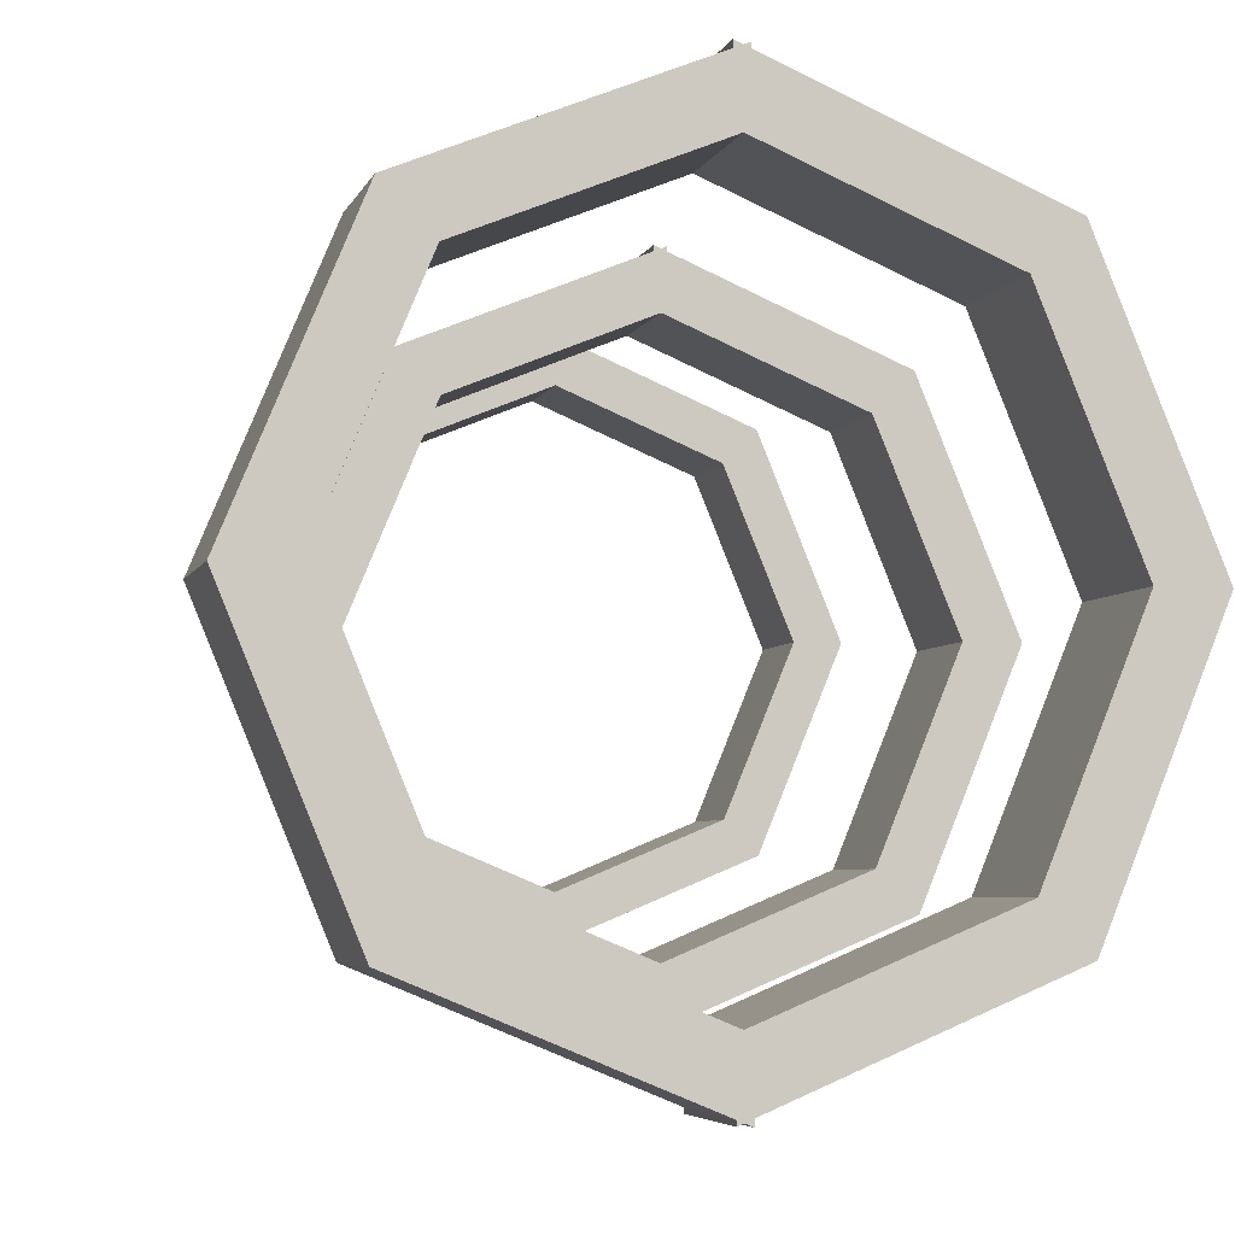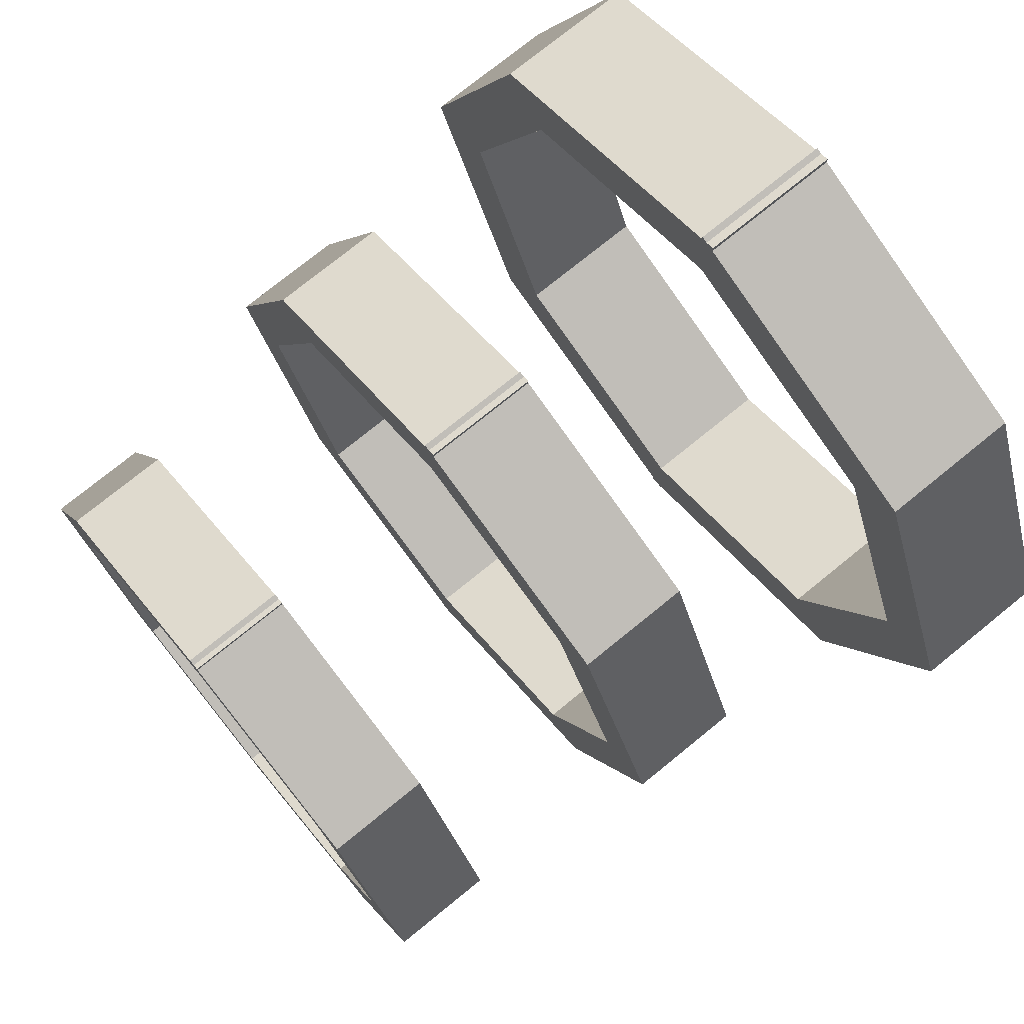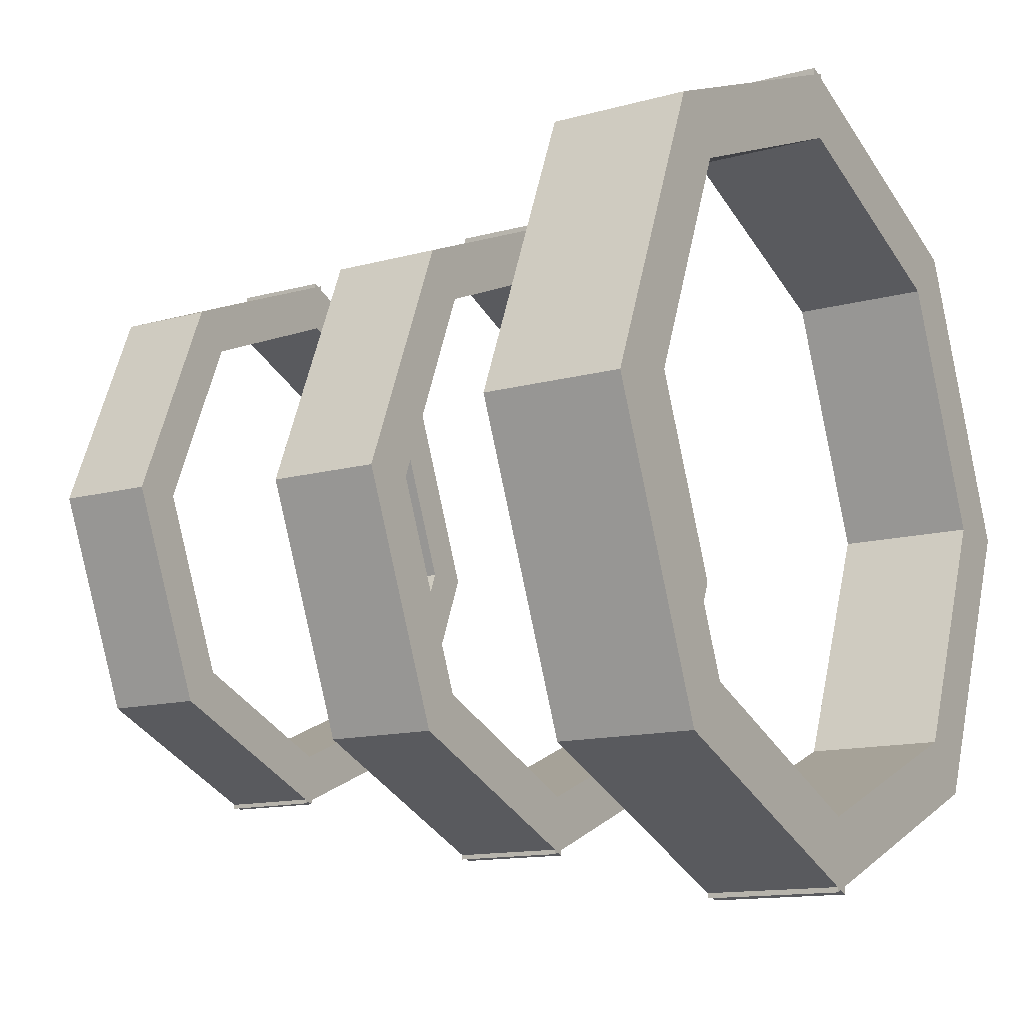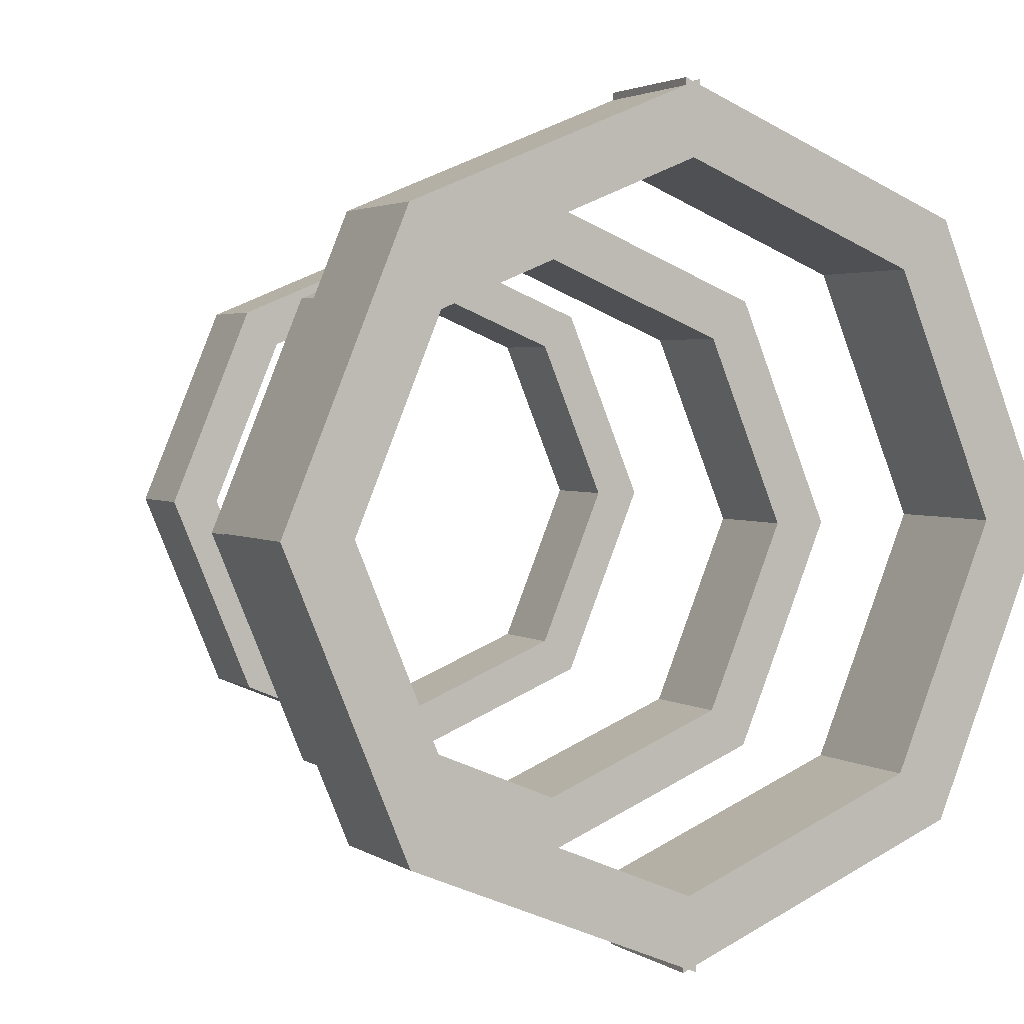
<metadata>
{"format":"obj","ext":"obj","renderer":"f3d","projection":"perspective","resolution":1024,"background":"white","views":[{"elev":-5.2,"azim":74.9,"up":"+Z"},{"elev":75.3,"azim":-39.1,"up":"+Z"},{"elev":-13.0,"azim":32.5,"up":"+Z"},{"elev":2.8,"azim":63.2,"up":"+Z"}]}
</metadata>
<code>
g GunEnd
v -6.232 0.4642 -12.23
v -6.232 1.321 -11.88
v -6.636 0.4642 -12.23
v -6.636 1.321 -11.88
v -6.232 1.178 -11.73
v -6.232 0.4642 -12.03
v -6.636 1.178 -11.73
v -6.636 0.4642 -12.03
v -6.636 0.4642 -12.23
v -6.636 0.4642 -12.03
v -6.232 0.4642 -12.23
v -6.232 0.4642 -12.03
v -6.232 1.321 -11.88
v -6.232 1.676 -11.02
v -6.636 1.321 -11.88
v -6.636 1.676 -11.02
v -6.232 1.474 -11.02
v -6.232 1.178 -11.73
v -6.636 1.474 -11.02
v -6.636 1.178 -11.73
v -6.232 1.676 -11.02
v -6.232 1.321 -10.16
v -6.636 1.676 -11.02
v -6.636 1.321 -10.16
v -6.232 1.178 -10.31
v -6.232 1.474 -11.02
v -6.636 1.178 -10.31
v -6.636 1.474 -11.02
v -6.232 1.321 -10.16
v -6.232 0.4642 -9.808
v -6.636 1.321 -10.16
v -6.636 0.4642 -9.808
v -6.232 0.4642 -10.01
v -6.232 1.178 -10.31
v -6.636 0.4642 -10.01
v -6.636 1.178 -10.31
v -6.636 0.4642 -10.01
v -6.636 0.4642 -9.808
v -6.232 0.4642 -10.01
v -6.232 0.4642 -9.808
v -6.636 0.4642 -12.23
v -6.636 1.321 -11.88
v -6.636 0.4642 -12.03
v -6.636 1.178 -11.73
v -6.232 1.321 -11.88
v -6.232 0.4642 -12.23
v -6.232 1.178 -11.73
v -6.232 0.4642 -12.03
v -6.636 1.321 -11.88
v -6.636 1.676 -11.02
v -6.636 1.178 -11.73
v -6.636 1.474 -11.02
v -6.232 1.676 -11.02
v -6.232 1.321 -11.88
v -6.232 1.474 -11.02
v -6.232 1.178 -11.73
v -6.636 1.676 -11.02
v -6.636 1.321 -10.16
v -6.636 1.474 -11.02
v -6.636 1.178 -10.31
v -6.232 1.321 -10.16
v -6.232 1.676 -11.02
v -6.232 1.178 -10.31
v -6.232 1.474 -11.02
v -6.636 1.321 -10.16
v -6.636 0.4642 -9.808
v -6.636 1.178 -10.31
v -6.636 0.4642 -10.01
v -6.232 0.4642 -9.808
v -6.232 1.321 -10.16
v -6.232 0.4642 -10.01
v -6.232 1.178 -10.31
v -7.197 0.5512 -12.07
v -7.197 1.258 -11.78
v -7.53 0.5512 -12.07
v -7.53 1.258 -11.78
v -7.197 1.14 -11.66
v -7.197 0.5512 -11.91
v -7.53 1.14 -11.66
v -7.53 0.5512 -11.91
v -7.53 0.5512 -12.07
v -7.53 0.5512 -11.91
v -7.197 0.5512 -12.07
v -7.197 0.5512 -11.91
v -7.197 1.258 -11.78
v -7.197 1.551 -11.07
v -7.53 1.258 -11.78
v -7.53 1.551 -11.07
v -7.197 1.384 -11.07
v -7.197 1.14 -11.66
v -7.53 1.384 -11.07
v -7.53 1.14 -11.66
v -7.197 1.551 -11.07
v -7.197 1.258 -10.37
v -7.53 1.551 -11.07
v -7.53 1.258 -10.37
v -7.197 1.14 -10.48
v -7.197 1.384 -11.07
v -7.53 1.14 -10.48
v -7.53 1.384 -11.07
v -7.197 1.258 -10.37
v -7.197 0.5512 -10.07
v -7.53 1.258 -10.37
v -7.53 0.5512 -10.07
v -7.197 0.5512 -10.24
v -7.197 1.14 -10.48
v -7.53 0.5512 -10.24
v -7.53 1.14 -10.48
v -7.53 0.5512 -10.24
v -7.53 0.5512 -10.07
v -7.197 0.5512 -10.24
v -7.197 0.5512 -10.07
v -7.53 0.5512 -12.07
v -7.53 1.258 -11.78
v -7.53 0.5512 -11.91
v -7.53 1.14 -11.66
v -7.197 1.258 -11.78
v -7.197 0.5512 -12.07
v -7.197 1.14 -11.66
v -7.197 0.5512 -11.91
v -7.53 1.258 -11.78
v -7.53 1.551 -11.07
v -7.53 1.14 -11.66
v -7.53 1.384 -11.07
v -7.197 1.551 -11.07
v -7.197 1.258 -11.78
v -7.197 1.384 -11.07
v -7.197 1.14 -11.66
v -7.53 1.551 -11.07
v -7.53 1.258 -10.37
v -7.53 1.384 -11.07
v -7.53 1.14 -10.48
v -7.197 1.258 -10.37
v -7.197 1.551 -11.07
v -7.197 1.14 -10.48
v -7.197 1.384 -11.07
v -7.53 1.258 -10.37
v -7.53 0.5512 -10.07
v -7.53 1.14 -10.48
v -7.53 0.5512 -10.24
v -7.197 0.5512 -10.07
v -7.197 1.258 -10.37
v -7.197 0.5512 -10.24
v -7.197 1.14 -10.48
v -7.197 0.5868 -10.07
v -7.197 -0.12 -10.37
v -7.53 0.5868 -10.07
v -7.53 -0.12 -10.37
v -7.197 -0.002168 -10.48
v -7.197 0.5868 -10.24
v -7.53 -0.002168 -10.48
v -7.53 0.5868 -10.24
v -7.53 0.5868 -10.07
v -7.53 0.5868 -10.24
v -7.197 0.5868 -10.07
v -7.197 0.5868 -10.24
v -7.197 -0.12 -10.37
v -7.197 -0.4127 -11.07
v -7.53 -0.12 -10.37
v -7.53 -0.4127 -11.07
v -7.197 -0.2461 -11.07
v -7.197 -0.002168 -10.48
v -7.53 -0.2461 -11.07
v -7.53 -0.002168 -10.48
v -7.197 -0.4127 -11.07
v -7.197 -0.12 -11.78
v -7.53 -0.4127 -11.07
v -7.53 -0.12 -11.78
v -7.197 -0.002168 -11.66
v -7.197 -0.2461 -11.07
v -7.53 -0.002168 -11.66
v -7.53 -0.2461 -11.07
v -7.197 -0.12 -11.78
v -7.197 0.5868 -12.07
v -7.53 -0.12 -11.78
v -7.53 0.5868 -12.07
v -7.197 0.5868 -11.91
v -7.197 -0.002168 -11.66
v -7.53 0.5868 -11.91
v -7.53 -0.002168 -11.66
v -7.53 0.5868 -11.91
v -7.53 0.5868 -12.07
v -7.197 0.5868 -11.91
v -7.197 0.5868 -12.07
v -7.53 0.5868 -10.07
v -7.53 -0.12 -10.37
v -7.53 0.5868 -10.24
v -7.53 -0.002168 -10.48
v -7.197 -0.12 -10.37
v -7.197 0.5868 -10.07
v -7.197 -0.002168 -10.48
v -7.197 0.5868 -10.24
v -7.53 -0.12 -10.37
v -7.53 -0.4127 -11.07
v -7.53 -0.002168 -10.48
v -7.53 -0.2461 -11.07
v -7.197 -0.4127 -11.07
v -7.197 -0.12 -10.37
v -7.197 -0.2461 -11.07
v -7.197 -0.002168 -10.48
v -7.53 -0.4127 -11.07
v -7.53 -0.12 -11.78
v -7.53 -0.2461 -11.07
v -7.53 -0.002168 -11.66
v -7.197 -0.12 -11.78
v -7.197 -0.4127 -11.07
v -7.197 -0.002168 -11.66
v -7.197 -0.2461 -11.07
v -7.53 -0.12 -11.78
v -7.53 0.5868 -12.07
v -7.53 -0.002168 -11.66
v -7.53 0.5868 -11.91
v -7.197 0.5868 -12.07
v -7.197 -0.12 -11.78
v -7.197 0.5868 -11.91
v -7.197 -0.002168 -11.66
v -8.095 0.5313 -10.14
v -8.095 -0.08061 -10.39
v -8.383 0.5313 -10.14
v -8.383 -0.08061 -10.39
v -8.095 0.02137 -10.5
v -8.095 0.5313 -10.28
v -8.383 0.02137 -10.5
v -8.383 0.5313 -10.28
v -8.383 0.5313 -10.14
v -8.383 0.5313 -10.28
v -8.095 0.5313 -10.14
v -8.095 0.5313 -10.28
v -8.095 -0.08061 -10.39
v -8.095 -0.3341 -11.01
v -8.383 -0.08061 -10.39
v -8.383 -0.3341 -11.01
v -8.095 -0.1898 -11.01
v -8.095 0.02137 -10.5
v -8.383 -0.1898 -11.01
v -8.383 0.02137 -10.5
v -8.095 -0.3341 -11.01
v -8.095 -0.08061 -11.62
v -8.383 -0.3341 -11.01
v -8.383 -0.08061 -11.62
v -8.095 0.02137 -11.52
v -8.095 -0.1898 -11.01
v -8.383 0.02137 -11.52
v -8.383 -0.1898 -11.01
v -8.095 -0.08061 -11.62
v -8.095 0.5313 -11.87
v -8.383 -0.08061 -11.62
v -8.383 0.5313 -11.87
v -8.095 0.5313 -11.73
v -8.095 0.02137 -11.52
v -8.383 0.5313 -11.73
v -8.383 0.02137 -11.52
v -8.383 0.5313 -11.73
v -8.383 0.5313 -11.87
v -8.095 0.5313 -11.73
v -8.095 0.5313 -11.87
v -8.383 0.5313 -10.14
v -8.383 -0.08061 -10.39
v -8.383 0.5313 -10.28
v -8.383 0.02137 -10.5
v -8.095 -0.08061 -10.39
v -8.095 0.5313 -10.14
v -8.095 0.02137 -10.5
v -8.095 0.5313 -10.28
v -8.383 -0.08061 -10.39
v -8.383 -0.3341 -11.01
v -8.383 0.02137 -10.5
v -8.383 -0.1898 -11.01
v -8.095 -0.3341 -11.01
v -8.095 -0.08061 -10.39
v -8.095 -0.1898 -11.01
v -8.095 0.02137 -10.5
v -8.383 -0.3341 -11.01
v -8.383 -0.08061 -11.62
v -8.383 -0.1898 -11.01
v -8.383 0.02137 -11.52
v -8.095 -0.08061 -11.62
v -8.095 -0.3341 -11.01
v -8.095 0.02137 -11.52
v -8.095 -0.1898 -11.01
v -8.383 -0.08061 -11.62
v -8.383 0.5313 -11.87
v -8.383 0.02137 -11.52
v -8.383 0.5313 -11.73
v -8.095 0.5313 -11.87
v -8.095 -0.08061 -11.62
v -8.095 0.5313 -11.73
v -8.095 0.02137 -11.52
v -6.232 0.5068 -9.811
v -6.232 -0.3499 -10.17
v -6.636 0.5068 -9.811
v -6.636 -0.3499 -10.17
v -6.232 -0.2071 -10.31
v -6.232 0.5068 -10.01
v -6.636 -0.2071 -10.31
v -6.636 0.5068 -10.01
v -6.636 0.5068 -9.811
v -6.636 0.5068 -10.01
v -6.232 0.5068 -9.811
v -6.232 0.5068 -10.01
v -6.232 -0.3499 -10.17
v -6.232 -0.7047 -11.02
v -6.636 -0.3499 -10.17
v -6.636 -0.7047 -11.02
v -6.232 -0.5028 -11.02
v -6.232 -0.2071 -10.31
v -6.636 -0.5028 -11.02
v -6.636 -0.2071 -10.31
v -6.232 -0.7047 -11.02
v -6.232 -0.3499 -11.88
v -6.636 -0.7047 -11.02
v -6.636 -0.3499 -11.88
v -6.232 -0.2071 -11.74
v -6.232 -0.5028 -11.02
v -6.636 -0.2071 -11.74
v -6.636 -0.5028 -11.02
v -6.232 -0.3499 -11.88
v -6.232 0.5068 -12.23
v -6.636 -0.3499 -11.88
v -6.636 0.5068 -12.23
v -6.232 0.5068 -12.03
v -6.232 -0.2071 -11.74
v -6.636 0.5068 -12.03
v -6.636 -0.2071 -11.74
v -6.636 0.5068 -12.03
v -6.636 0.5068 -12.23
v -6.232 0.5068 -12.03
v -6.232 0.5068 -12.23
v -6.636 0.5068 -9.811
v -6.636 -0.3499 -10.17
v -6.636 0.5068 -10.01
v -6.636 -0.2071 -10.31
v -6.232 -0.3499 -10.17
v -6.232 0.5068 -9.811
v -6.232 -0.2071 -10.31
v -6.232 0.5068 -10.01
v -6.636 -0.3499 -10.17
v -6.636 -0.7047 -11.02
v -6.636 -0.2071 -10.31
v -6.636 -0.5028 -11.02
v -6.232 -0.7047 -11.02
v -6.232 -0.3499 -10.17
v -6.232 -0.5028 -11.02
v -6.232 -0.2071 -10.31
v -6.636 -0.7047 -11.02
v -6.636 -0.3499 -11.88
v -6.636 -0.5028 -11.02
v -6.636 -0.2071 -11.74
v -6.232 -0.3499 -11.88
v -6.232 -0.7047 -11.02
v -6.232 -0.2071 -11.74
v -6.232 -0.5028 -11.02
v -6.636 -0.3499 -11.88
v -6.636 0.5068 -12.23
v -6.636 -0.2071 -11.74
v -6.636 0.5068 -12.03
v -6.232 0.5068 -12.23
v -6.232 -0.3499 -11.88
v -6.232 0.5068 -12.03
v -6.232 -0.2071 -11.74
v -8.095 0.5007 -11.87
v -8.095 1.113 -11.62
v -8.383 0.5007 -11.87
v -8.383 1.113 -11.62
v -8.095 1.011 -11.52
v -8.095 0.5007 -11.73
v -8.383 1.011 -11.52
v -8.383 0.5007 -11.73
v -8.383 0.5007 -11.87
v -8.383 0.5007 -11.73
v -8.095 0.5007 -11.87
v -8.095 0.5007 -11.73
v -8.095 1.113 -11.62
v -8.095 1.366 -11.01
v -8.383 1.113 -11.62
v -8.383 1.366 -11.01
v -8.095 1.222 -11.01
v -8.095 1.011 -11.52
v -8.383 1.222 -11.01
v -8.383 1.011 -11.52
v -8.095 1.366 -11.01
v -8.095 1.113 -10.39
v -8.383 1.366 -11.01
v -8.383 1.113 -10.39
v -8.095 1.011 -10.5
v -8.095 1.222 -11.01
v -8.383 1.011 -10.5
v -8.383 1.222 -11.01
v -8.095 1.113 -10.39
v -8.095 0.5007 -10.14
v -8.383 1.113 -10.39
v -8.383 0.5007 -10.14
v -8.095 0.5007 -10.28
v -8.095 1.011 -10.5
v -8.383 0.5007 -10.28
v -8.383 1.011 -10.5
v -8.383 0.5007 -10.28
v -8.383 0.5007 -10.14
v -8.095 0.5007 -10.28
v -8.095 0.5007 -10.14
v -8.383 0.5007 -11.87
v -8.383 1.113 -11.62
v -8.383 0.5007 -11.73
v -8.383 1.011 -11.52
v -8.095 1.113 -11.62
v -8.095 0.5007 -11.87
v -8.095 1.011 -11.52
v -8.095 0.5007 -11.73
v -8.383 1.113 -11.62
v -8.383 1.366 -11.01
v -8.383 1.011 -11.52
v -8.383 1.222 -11.01
v -8.095 1.366 -11.01
v -8.095 1.113 -11.62
v -8.095 1.222 -11.01
v -8.095 1.011 -11.52
v -8.383 1.366 -11.01
v -8.383 1.113 -10.39
v -8.383 1.222 -11.01
v -8.383 1.011 -10.5
v -8.095 1.113 -10.39
v -8.095 1.366 -11.01
v -8.095 1.011 -10.5
v -8.095 1.222 -11.01
v -8.383 1.113 -10.39
v -8.383 0.5007 -10.14
v -8.383 1.011 -10.5
v -8.383 0.5007 -10.28
v -8.095 0.5007 -10.14
v -8.095 1.113 -10.39
v -8.095 0.5007 -10.28
v -8.095 1.011 -10.5
f 2 1 3
f 4 2 3
f 6 5 7
f 8 6 7
f 10 9 11
f 12 10 11
f 14 13 15
f 16 14 15
f 18 17 19
f 20 18 19
f 22 21 23
f 24 22 23
f 26 25 27
f 28 26 27
f 30 29 31
f 32 30 31
f 34 33 35
f 36 34 35
f 38 37 39
f 40 38 39
f 42 41 43
f 44 42 43
f 46 45 47
f 48 46 47
f 50 49 51
f 52 50 51
f 54 53 55
f 56 54 55
f 58 57 59
f 60 58 59
f 62 61 63
f 64 62 63
f 66 65 67
f 68 66 67
f 70 69 71
f 72 70 71
f 74 73 75
f 76 74 75
f 78 77 79
f 80 78 79
f 82 81 83
f 84 82 83
f 86 85 87
f 88 86 87
f 90 89 91
f 92 90 91
f 94 93 95
f 96 94 95
f 98 97 99
f 100 98 99
f 102 101 103
f 104 102 103
f 106 105 107
f 108 106 107
f 110 109 111
f 112 110 111
f 114 113 115
f 116 114 115
f 118 117 119
f 120 118 119
f 122 121 123
f 124 122 123
f 126 125 127
f 128 126 127
f 130 129 131
f 132 130 131
f 134 133 135
f 136 134 135
f 138 137 139
f 140 138 139
f 142 141 143
f 144 142 143
f 146 145 147
f 148 146 147
f 150 149 151
f 152 150 151
f 154 153 155
f 156 154 155
f 158 157 159
f 160 158 159
f 162 161 163
f 164 162 163
f 166 165 167
f 168 166 167
f 170 169 171
f 172 170 171
f 174 173 175
f 176 174 175
f 178 177 179
f 180 178 179
f 182 181 183
f 184 182 183
f 186 185 187
f 188 186 187
f 190 189 191
f 192 190 191
f 194 193 195
f 196 194 195
f 198 197 199
f 200 198 199
f 202 201 203
f 204 202 203
f 206 205 207
f 208 206 207
f 210 209 211
f 212 210 211
f 214 213 215
f 216 214 215
f 218 217 219
f 220 218 219
f 222 221 223
f 224 222 223
f 226 225 227
f 228 226 227
f 230 229 231
f 232 230 231
f 234 233 235
f 236 234 235
f 238 237 239
f 240 238 239
f 242 241 243
f 244 242 243
f 246 245 247
f 248 246 247
f 250 249 251
f 252 250 251
f 254 253 255
f 256 254 255
f 258 257 259
f 260 258 259
f 262 261 263
f 264 262 263
f 266 265 267
f 268 266 267
f 270 269 271
f 272 270 271
f 274 273 275
f 276 274 275
f 278 277 279
f 280 278 279
f 282 281 283
f 284 282 283
f 286 285 287
f 288 286 287
f 290 289 291
f 292 290 291
f 294 293 295
f 296 294 295
f 298 297 299
f 300 298 299
f 302 301 303
f 304 302 303
f 306 305 307
f 308 306 307
f 310 309 311
f 312 310 311
f 314 313 315
f 316 314 315
f 318 317 319
f 320 318 319
f 322 321 323
f 324 322 323
f 326 325 327
f 328 326 327
f 330 329 331
f 332 330 331
f 334 333 335
f 336 334 335
f 338 337 339
f 340 338 339
f 342 341 343
f 344 342 343
f 346 345 347
f 348 346 347
f 350 349 351
f 352 350 351
f 354 353 355
f 356 354 355
f 358 357 359
f 360 358 359
f 362 361 363
f 364 362 363
f 366 365 367
f 368 366 367
f 370 369 371
f 372 370 371
f 374 373 375
f 376 374 375
f 378 377 379
f 380 378 379
f 382 381 383
f 384 382 383
f 386 385 387
f 388 386 387
f 390 389 391
f 392 390 391
f 394 393 395
f 396 394 395
f 398 397 399
f 400 398 399
f 402 401 403
f 404 402 403
f 406 405 407
f 408 406 407
f 410 409 411
f 412 410 411
f 414 413 415
f 416 414 415
f 418 417 419
f 420 418 419
f 422 421 423
f 424 422 423
f 426 425 427
f 428 426 427
f 430 429 431
f 432 430 431

</code>
